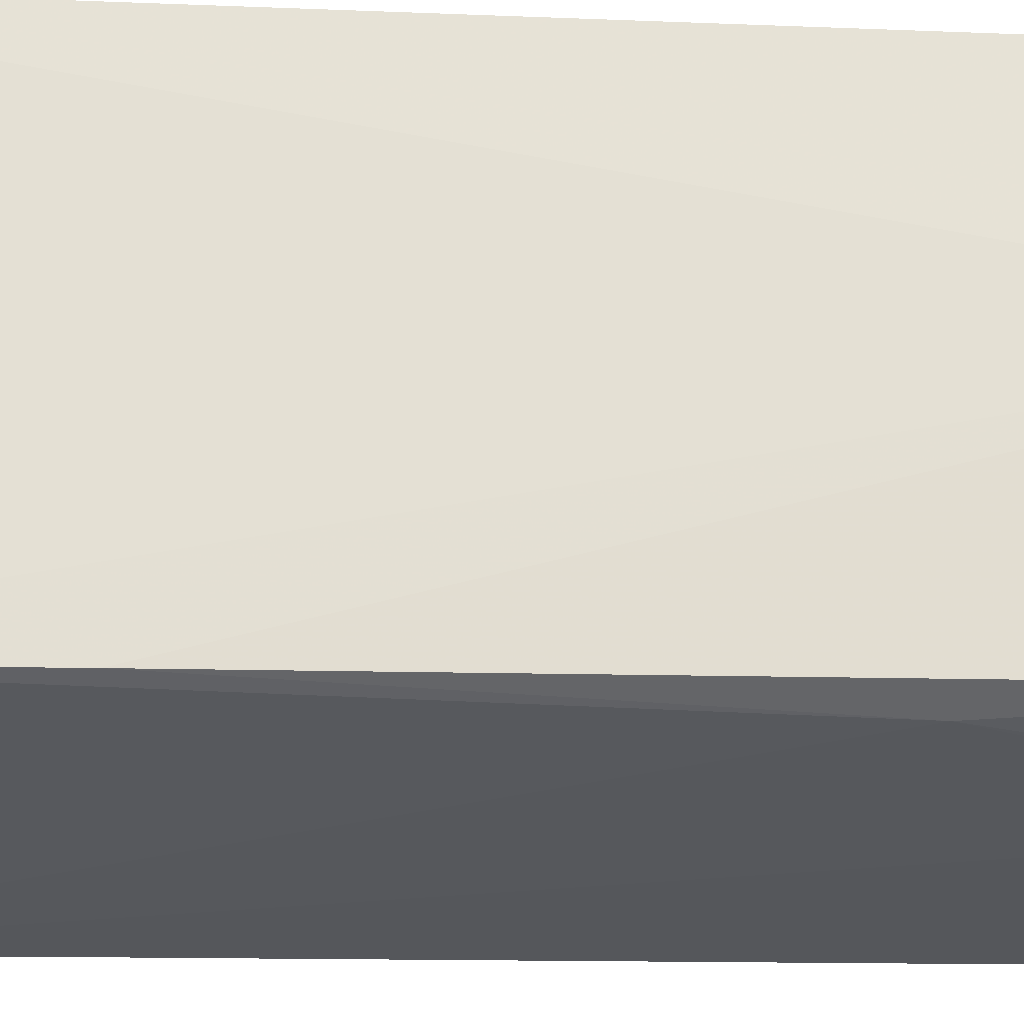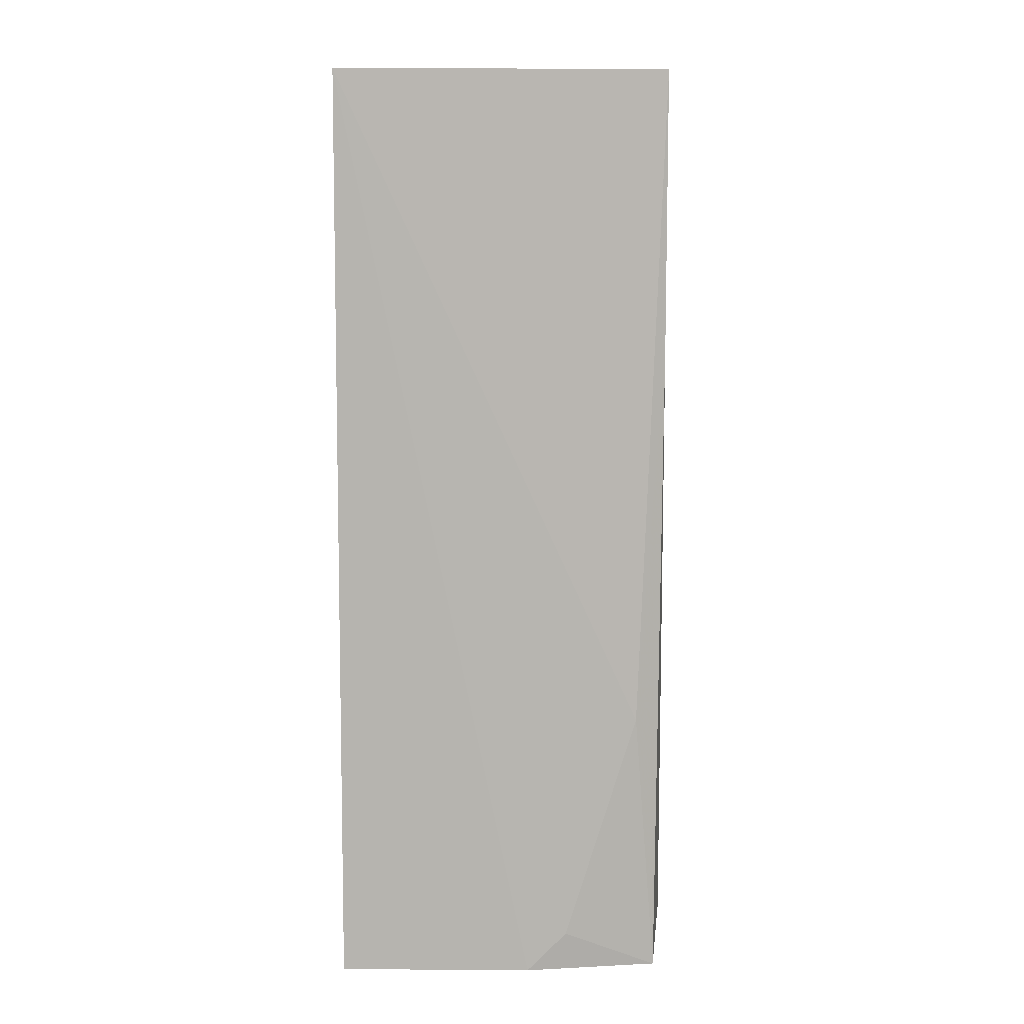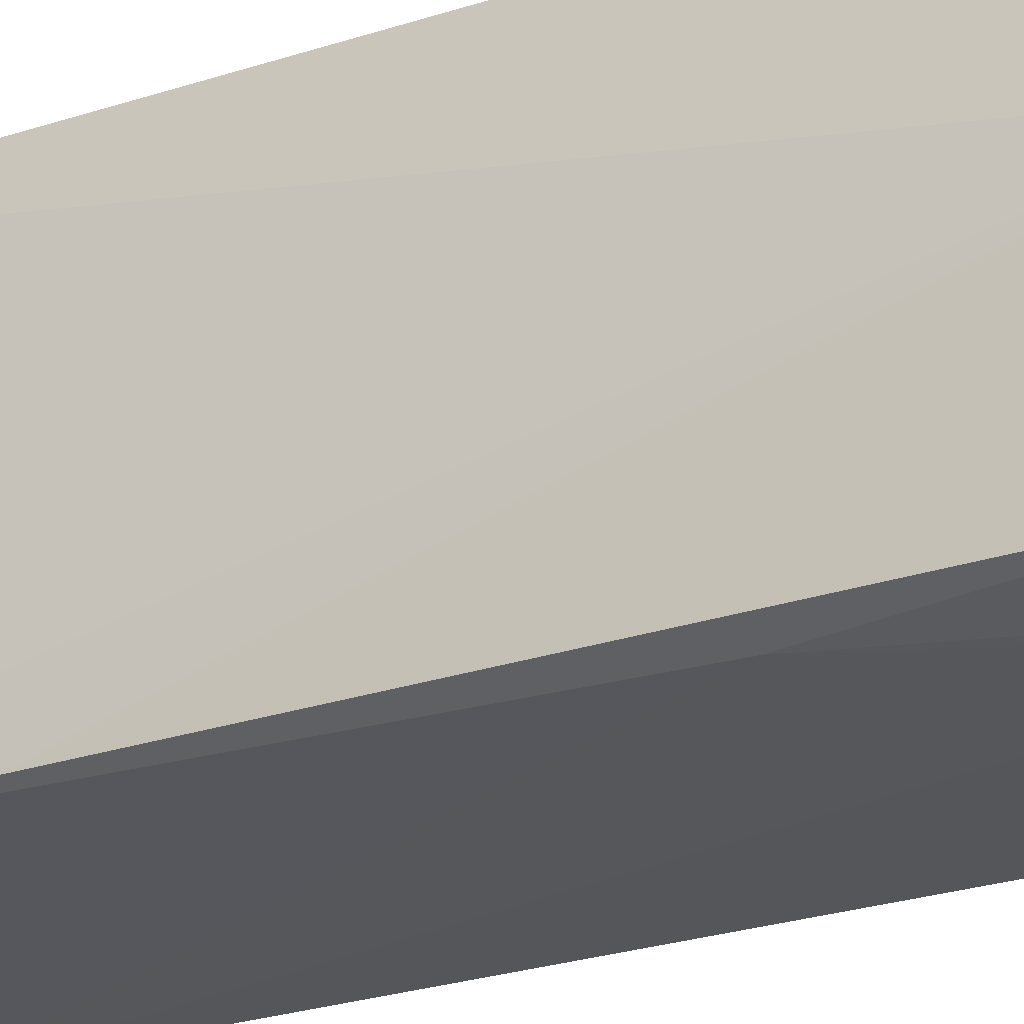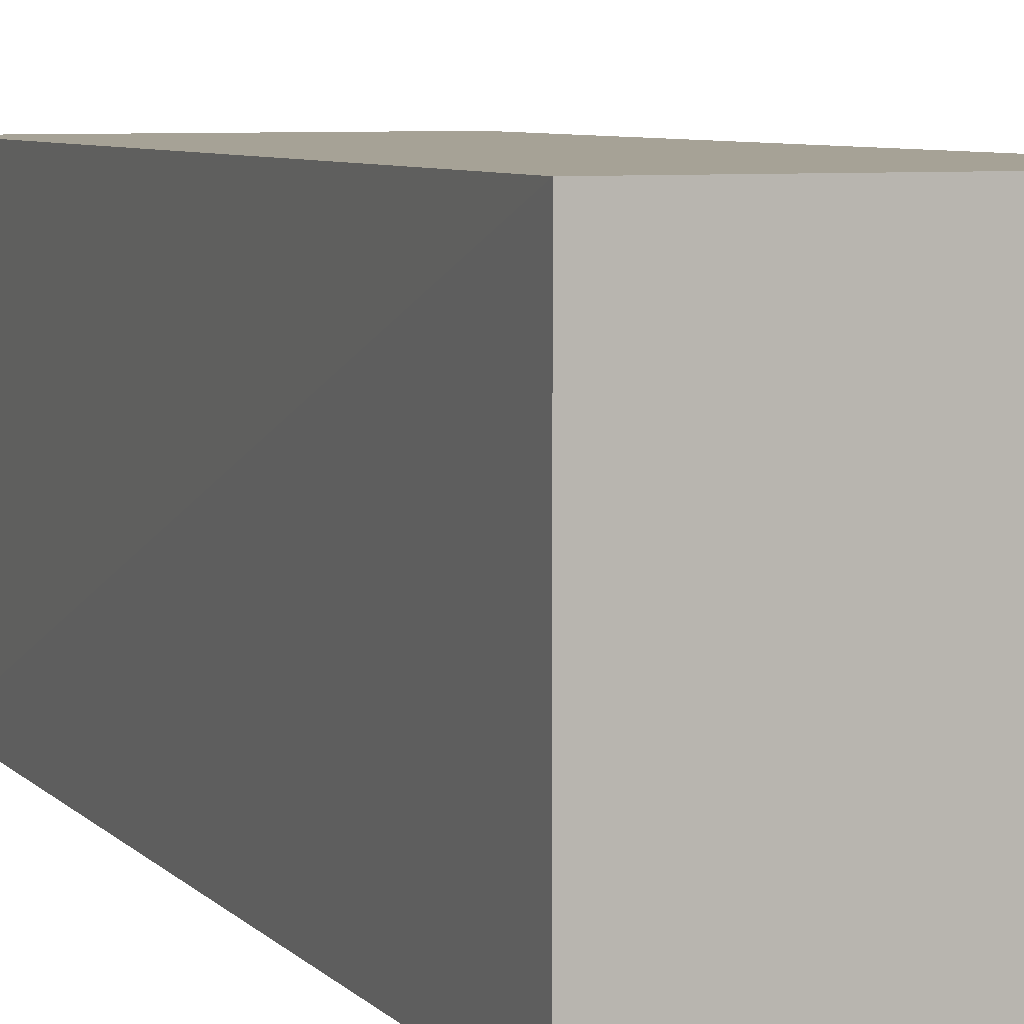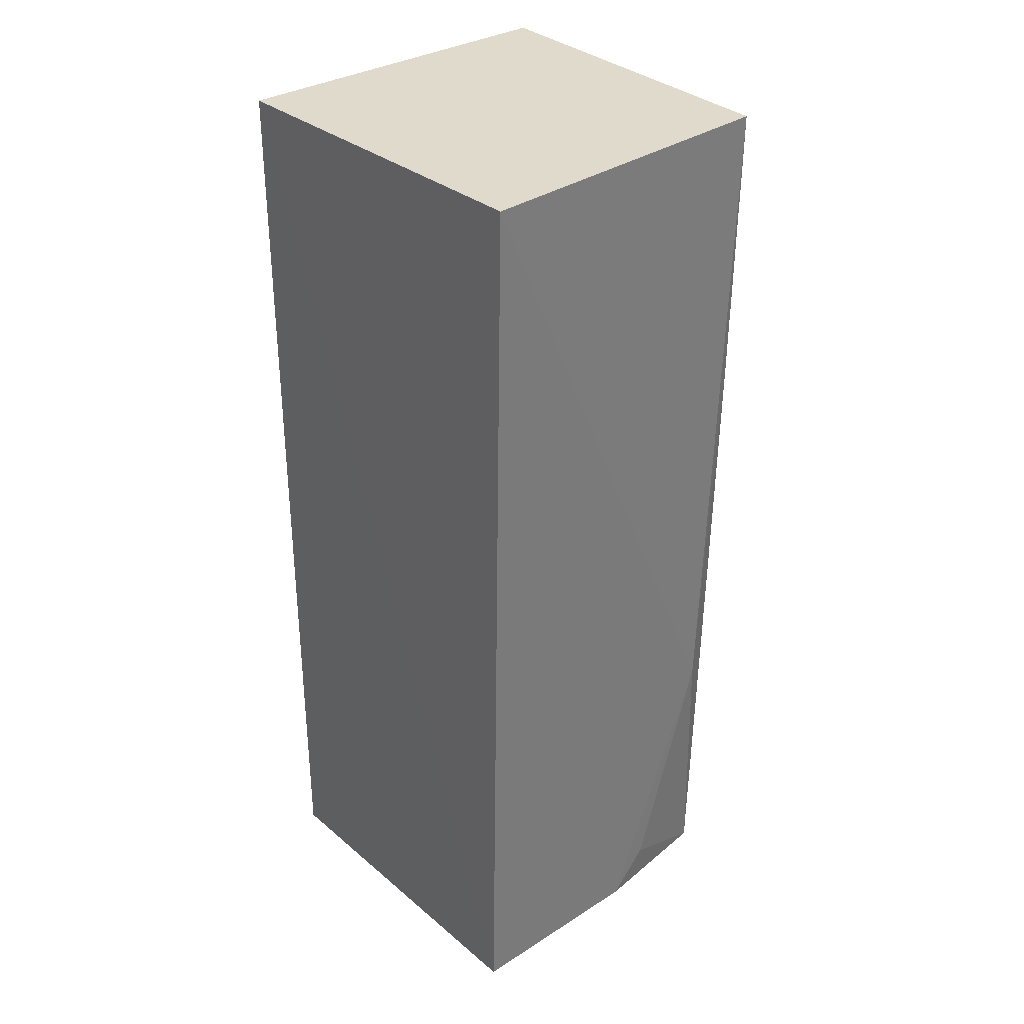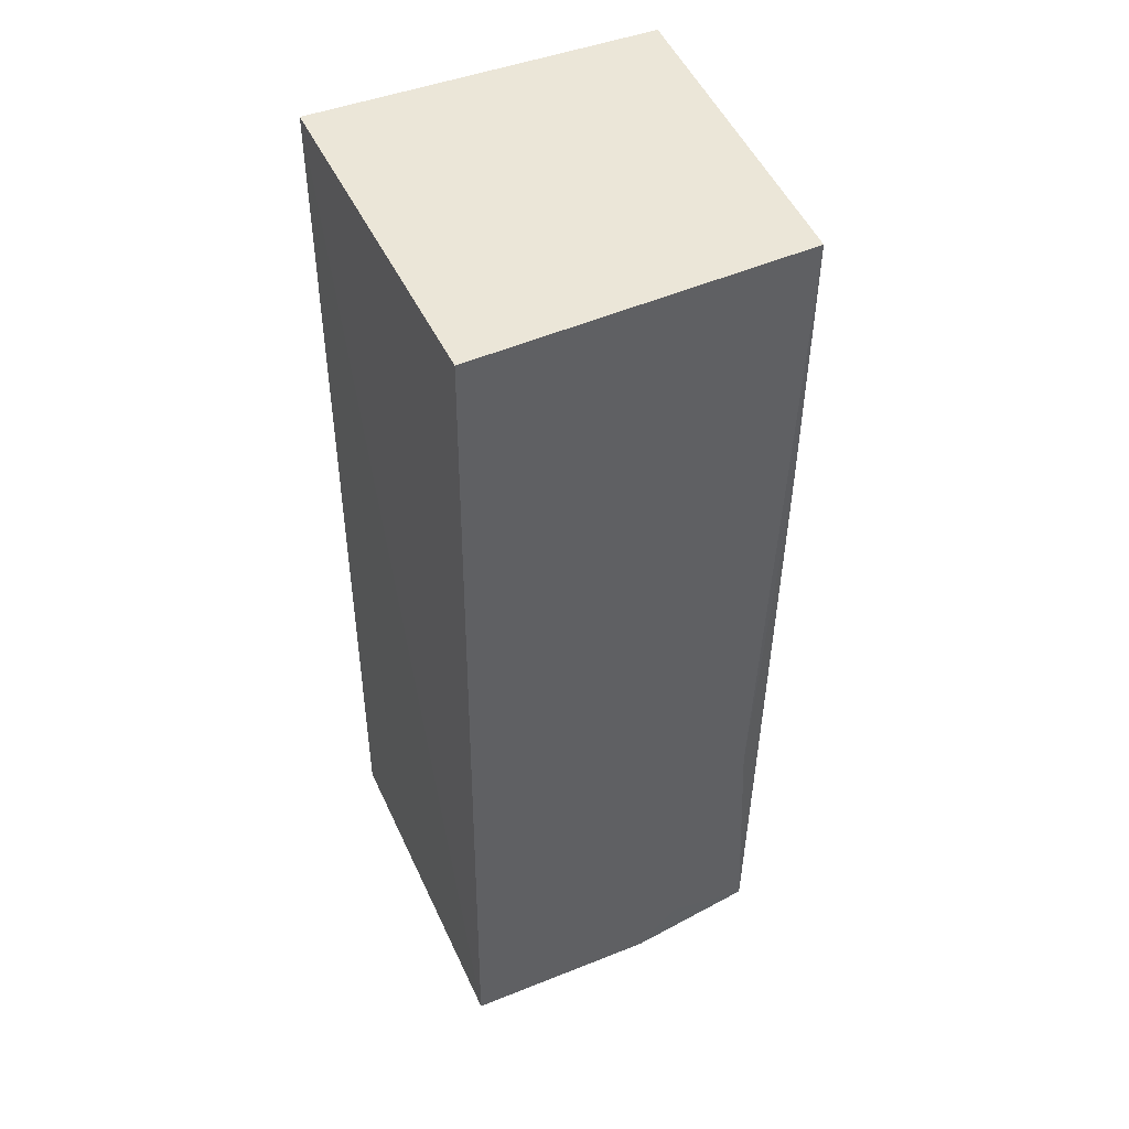
<metadata>
{"format":"obj","ext":"obj","renderer":"f3d","projection":"perspective","resolution":1024,"background":"white","views":[{"elev":-26.0,"azim":86.5,"up":"+Y"},{"elev":8.4,"azim":1.0,"up":"+Z"},{"elev":-24.8,"azim":118.0,"up":"+Y"},{"elev":6.3,"azim":-22.1,"up":"+Y"},{"elev":32.4,"azim":-41.2,"up":"+Z"},{"elev":46.2,"azim":-24.0,"up":"+Z"}]}
</metadata>
<code>
v 0.03643 0.001698 0.08882
v 0.03564 -0.01399 0.08881
v 0.03614 -0.005327 0.0466
v 0.02067 0.001698 0.04661
v 0.02067 0.001698 0.08882
v 0.02056 -0.01417 0.04662
v 0.03624 0.001711 0.04661
v 0.03542 -0.01331 0.04665
v 0.02937 -0.01407 0.04658
v 0.02067 -0.01479 0.0888
v 0.03563 -0.01379 0.07648
v 0.03446 -0.014 0.05893
v 0.0312 -0.014 0.0484
f 1 2 3
f 5 2 1
f 6 5 4
f 7 1 3
f 7 5 1
f 7 4 5
f 9 6 4
f 9 3 8
f 9 7 3
f 9 4 7
f 10 2 5
f 10 5 6
f 10 6 9
f 11 8 3
f 11 3 2
f 12 10 9
f 12 2 10
f 12 11 2
f 12 8 11
f 13 12 9
f 13 9 8
f 13 8 12

</code>
